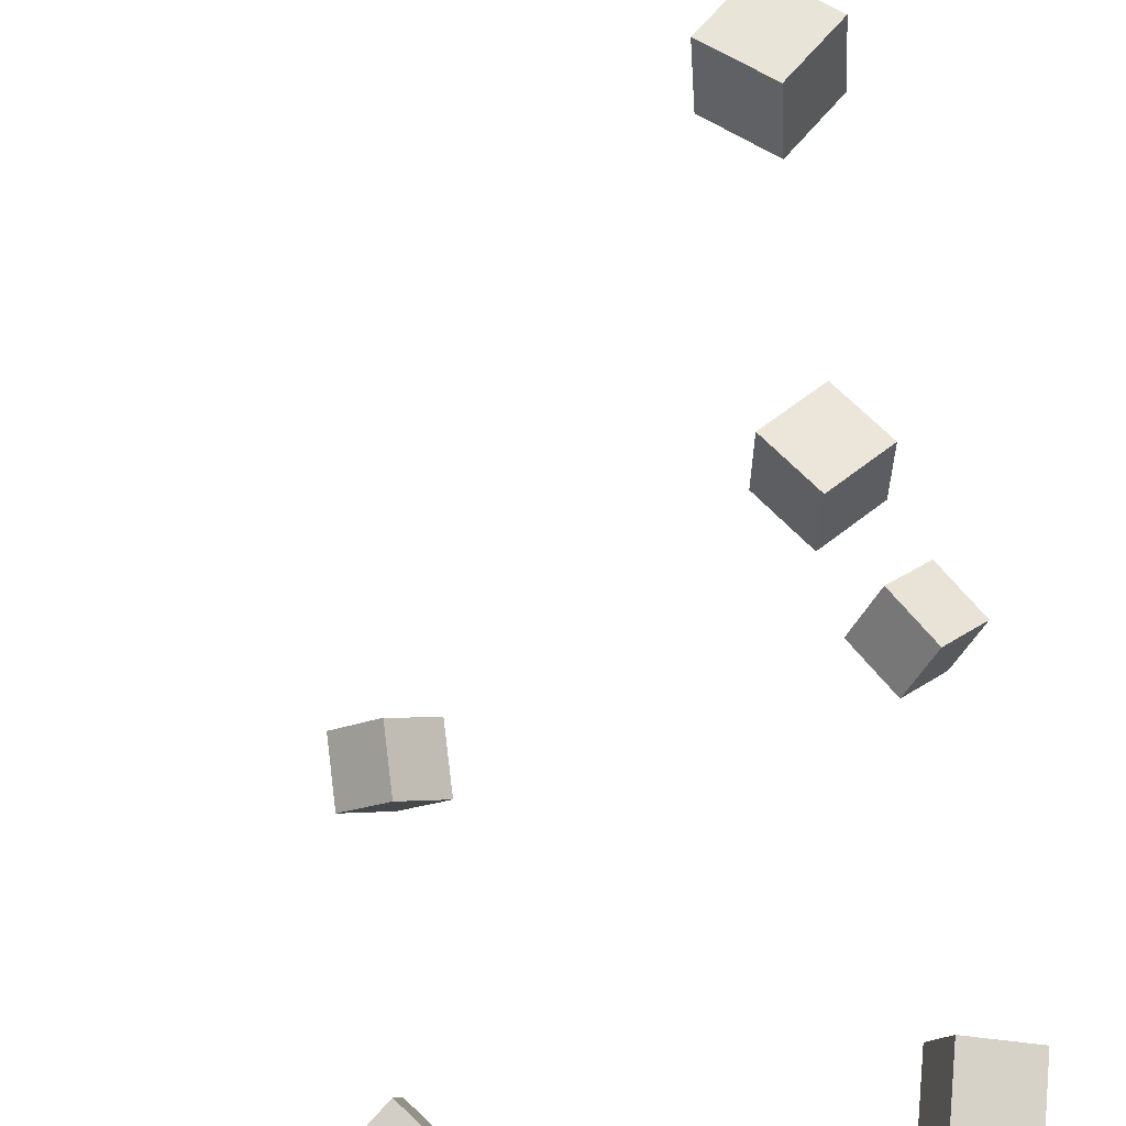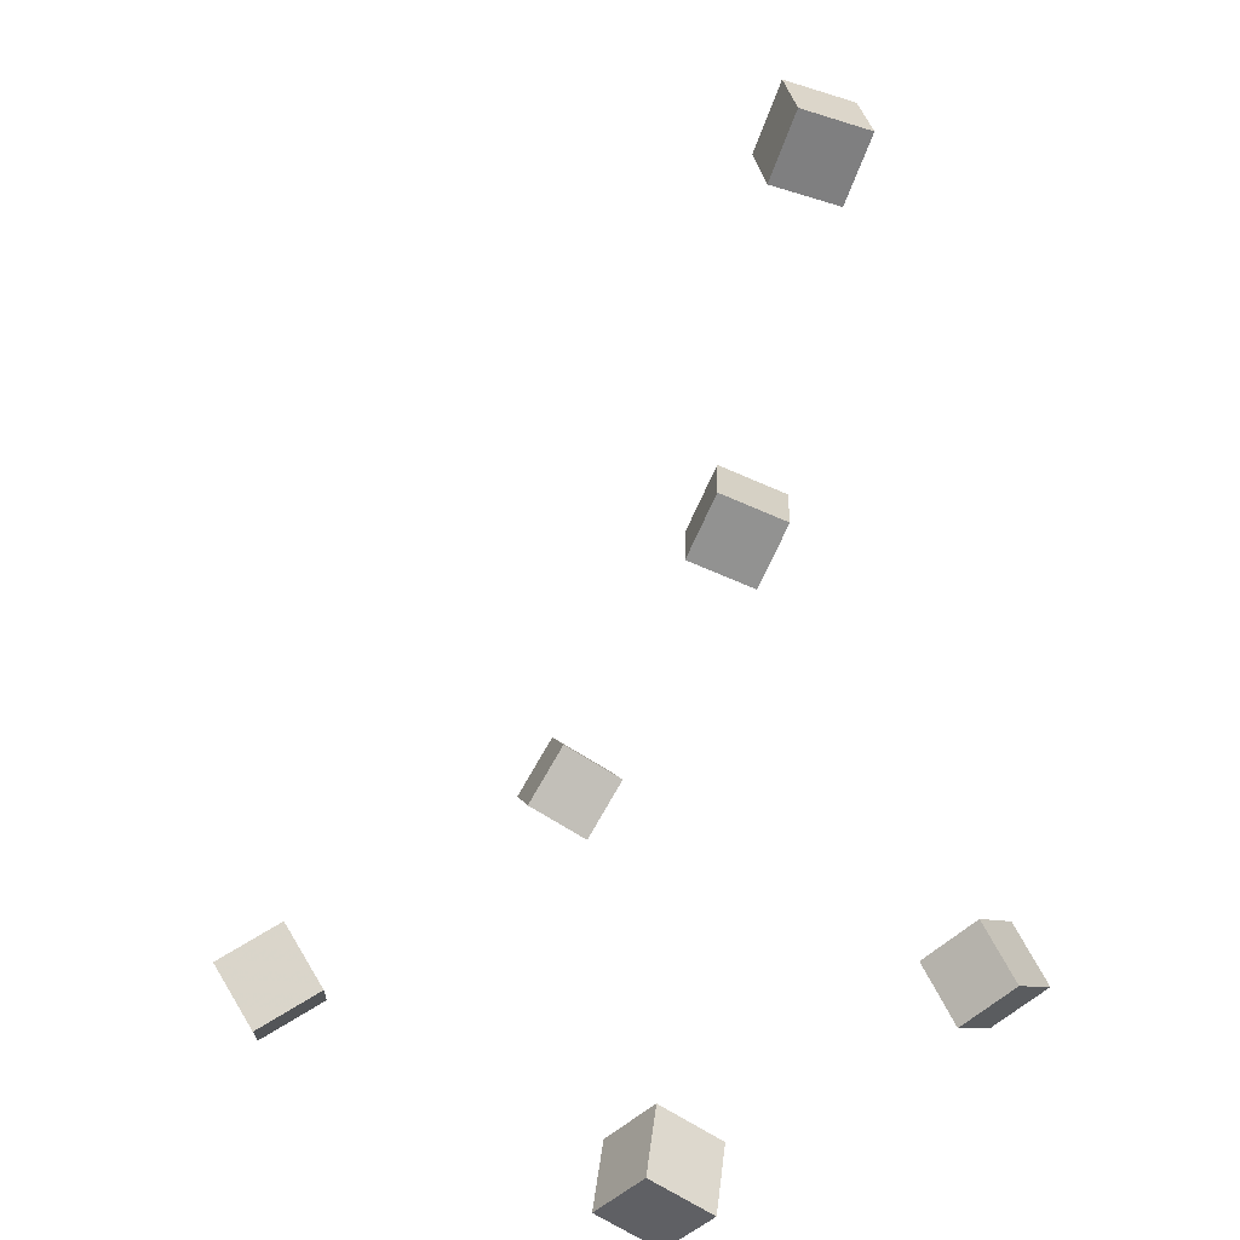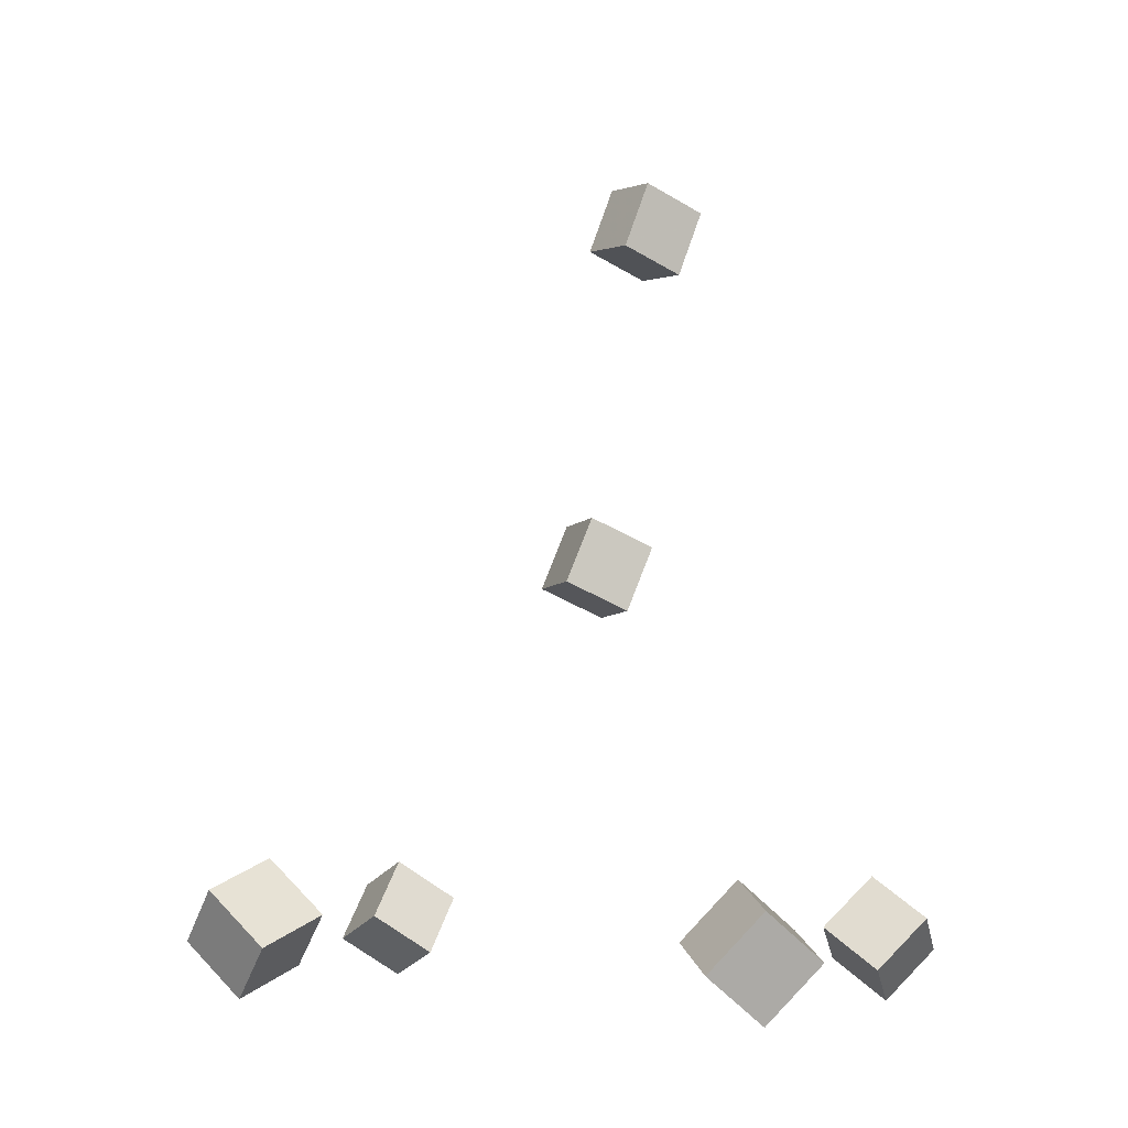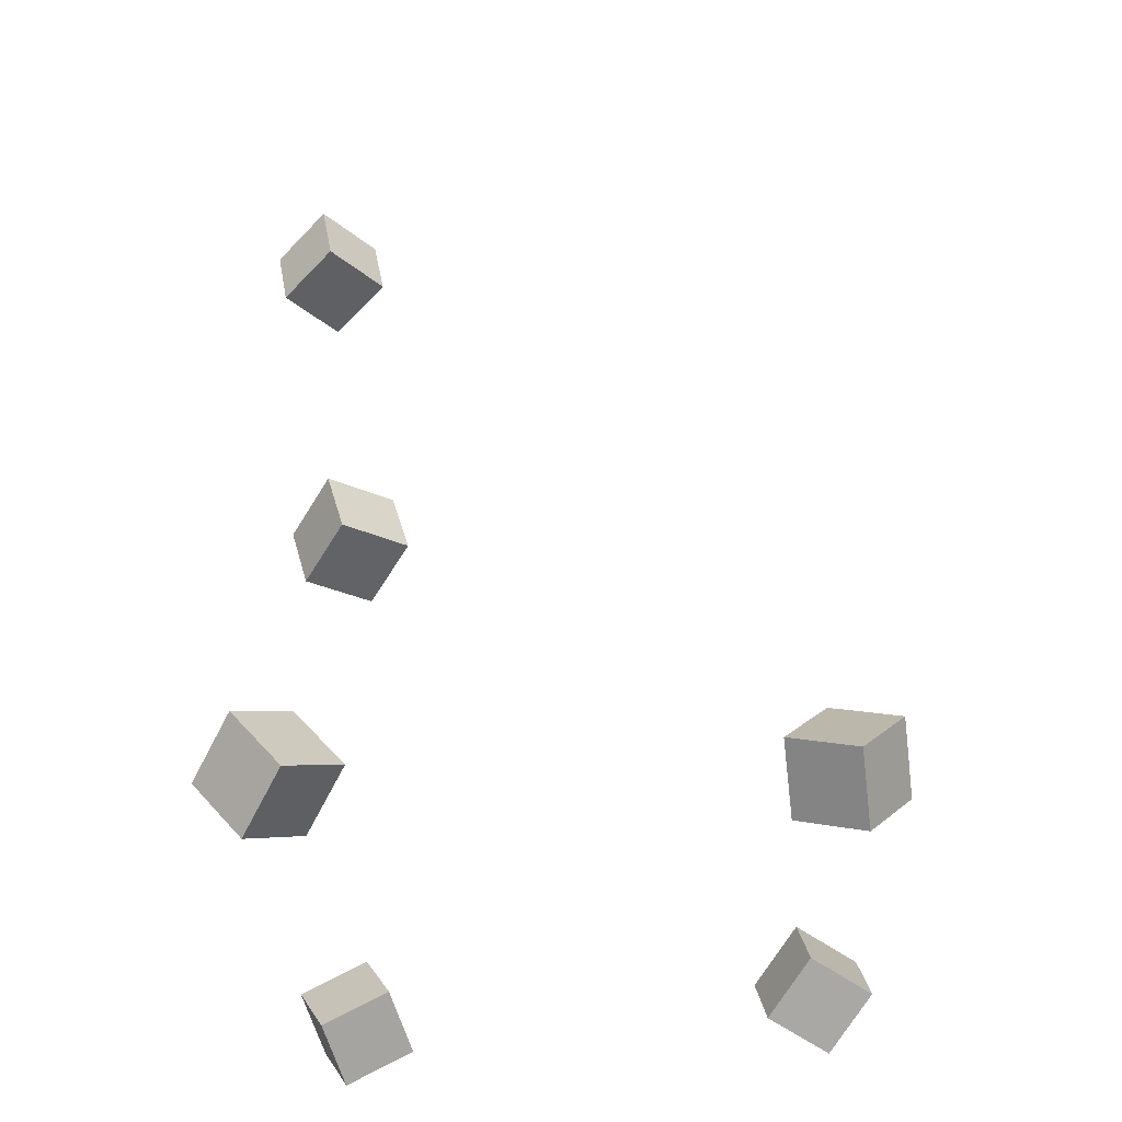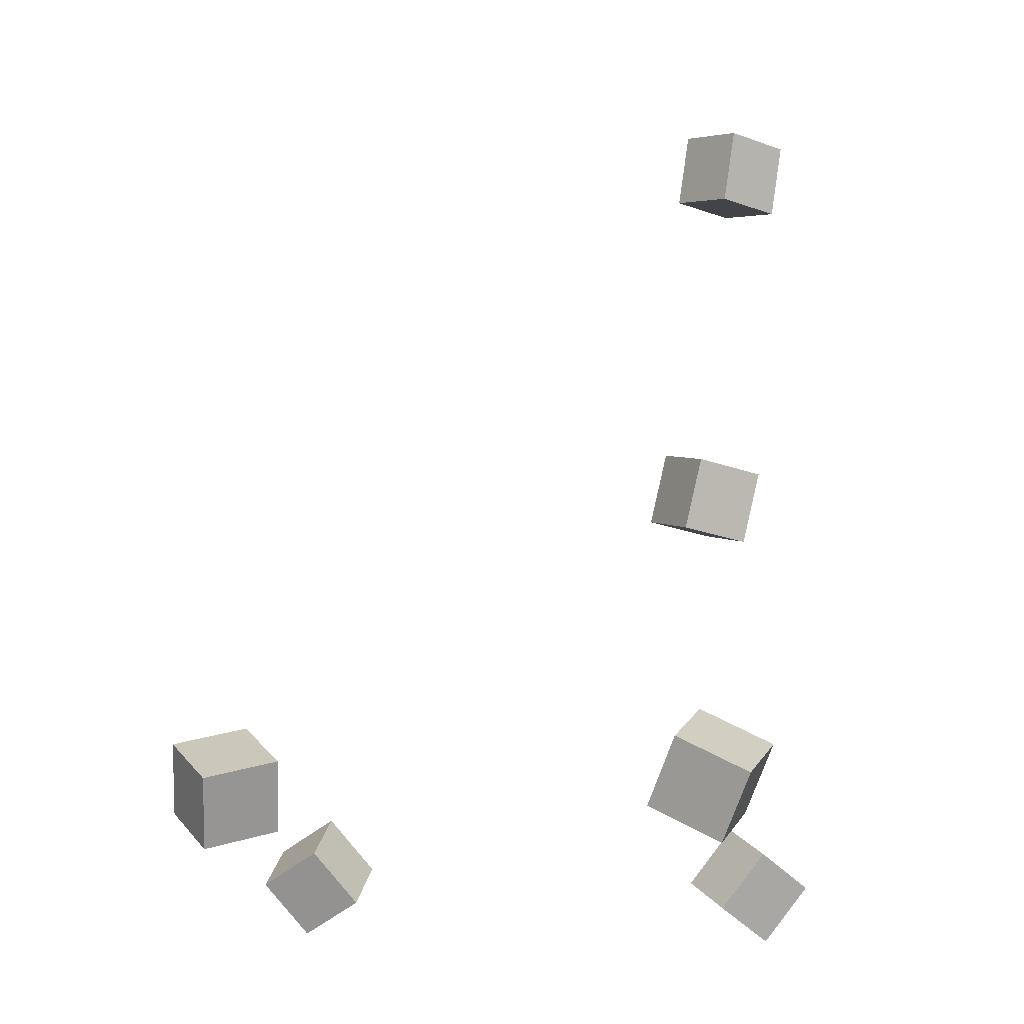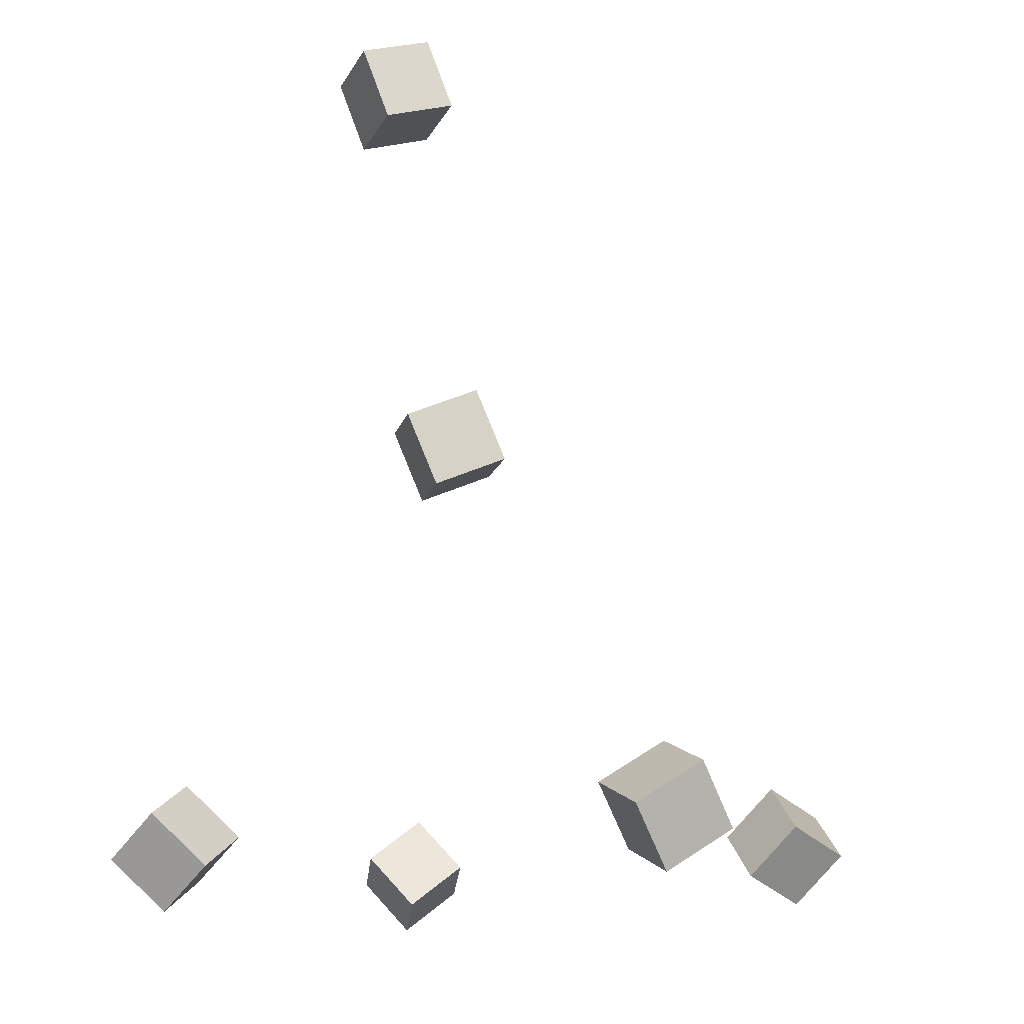
<metadata>
{"format":"obj","ext":"obj","renderer":"f3d","projection":"perspective","resolution":1024,"background":"white","views":[{"elev":-51.0,"azim":-164.5,"up":"+Z"},{"elev":25.4,"azim":130.7,"up":"+Y"},{"elev":-5.3,"azim":108.1,"up":"+Y"},{"elev":-31.9,"azim":4.1,"up":"+Y"},{"elev":-21.7,"azim":-170.5,"up":"+Y"},{"elev":-15.2,"azim":-64.0,"up":"+Y"}]}
</metadata>
<code>
v -0.1268 -0.1916 0.1533
v -0.158 -0.1545 0.1475
v -0.1017 -0.1653 0.1859
v -0.1329 -0.1282 0.18
v -0.1548 -0.2095 0.1893
v -0.186 -0.1724 0.1835
v -0.1297 -0.1832 0.2219
v -0.1609 -0.1462 0.216
f 1.0 7.0 5.0
f 1.0 3.0 7.0
f 1.0 4.0 3.0
f 1.0 2.0 4.0
f 3.0 8.0 7.0
f 3.0 4.0 8.0
f 5.0 7.0 8.0
f 5.0 8.0 6.0
f 1.0 5.0 6.0
f 1.0 6.0 2.0
f 2.0 6.0 8.0
f 2.0 8.0 4.0
v -0.2003 0.3401 0.0003239
v -0.1648 0.3561 0.02958
v -0.1683 0.3356 -0.03612
v -0.1328 0.3516 -0.006864
v -0.191 0.2942 0.01421
v -0.1555 0.3102 0.04346
v -0.1589 0.2897 -0.02223
v -0.1234 0.3057 0.007019
f 9.0 15.0 13.0
f 9.0 11.0 15.0
f 9.0 12.0 11.0
f 9.0 10.0 12.0
f 11.0 16.0 15.0
f 11.0 12.0 16.0
f 13.0 15.0 16.0
f 13.0 16.0 14.0
f 9.0 13.0 14.0
f 9.0 14.0 10.0
f 10.0 14.0 16.0
f 10.0 16.0 12.0
v -0.1504 -0.2188 -0.167
v -0.1624 -0.1919 -0.1281
v -0.1705 -0.1853 -0.1964
v -0.1825 -0.1583 -0.1576
v -0.1075 -0.1956 -0.1699
v -0.1195 -0.1687 -0.131
v -0.1276 -0.1621 -0.1993
v -0.1396 -0.1352 -0.1604
f 17.0 23.0 21.0
f 17.0 19.0 23.0
f 17.0 20.0 19.0
f 17.0 18.0 20.0
f 19.0 24.0 23.0
f 19.0 20.0 24.0
f 21.0 23.0 24.0
f 21.0 24.0 22.0
f 17.0 21.0 22.0
f 17.0 22.0 18.0
f 18.0 22.0 24.0
f 18.0 24.0 20.0
v 0.1657 -0.1505 0.1079
v 0.1397 -0.1822 0.1346
v 0.1627 -0.1177 0.1439
v 0.1367 -0.1494 0.1706
v 0.207 -0.168 0.1273
v 0.181 -0.1997 0.154
v 0.204 -0.1352 0.1633
v 0.178 -0.1669 0.19
f 25.0 31.0 29.0
f 25.0 27.0 31.0
f 25.0 28.0 27.0
f 25.0 26.0 28.0
f 27.0 32.0 31.0
f 27.0 28.0 32.0
f 29.0 31.0 32.0
f 29.0 32.0 30.0
f 25.0 29.0 30.0
f 25.0 30.0 26.0
f 26.0 30.0 32.0
f 26.0 32.0 28.0
v 0.1261 -0.193 -0.133
v 0.155 -0.1634 -0.1069
v 0.119 -0.1573 -0.1656
v 0.1478 -0.1277 -0.1395
v 0.165 -0.2085 -0.1584
v 0.1938 -0.1789 -0.1324
v 0.1579 -0.1728 -0.191
v 0.1867 -0.1432 -0.1649
f 33.0 39.0 37.0
f 33.0 35.0 39.0
f 33.0 36.0 35.0
f 33.0 34.0 36.0
f 35.0 40.0 39.0
f 35.0 36.0 40.0
f 37.0 39.0 40.0
f 37.0 40.0 38.0
f 33.0 37.0 38.0
f 33.0 38.0 34.0
f 34.0 38.0 40.0
f 34.0 40.0 36.0
v -0.1343 0.09176 -0.008629
v -0.1724 0.09014 0.02217
v -0.1065 0.1111 0.0268
v -0.1446 0.1095 0.0576
v -0.1209 0.0467 0.005528
v -0.1591 0.04509 0.03633
v -0.09316 0.06607 0.04096
v -0.1313 0.06445 0.07176
f 41.0 47.0 45.0
f 41.0 43.0 47.0
f 41.0 44.0 43.0
f 41.0 42.0 44.0
f 43.0 48.0 47.0
f 43.0 44.0 48.0
f 45.0 47.0 48.0
f 45.0 48.0 46.0
f 41.0 45.0 46.0
f 41.0 46.0 42.0
f 42.0 46.0 48.0
f 42.0 48.0 44.0

</code>
